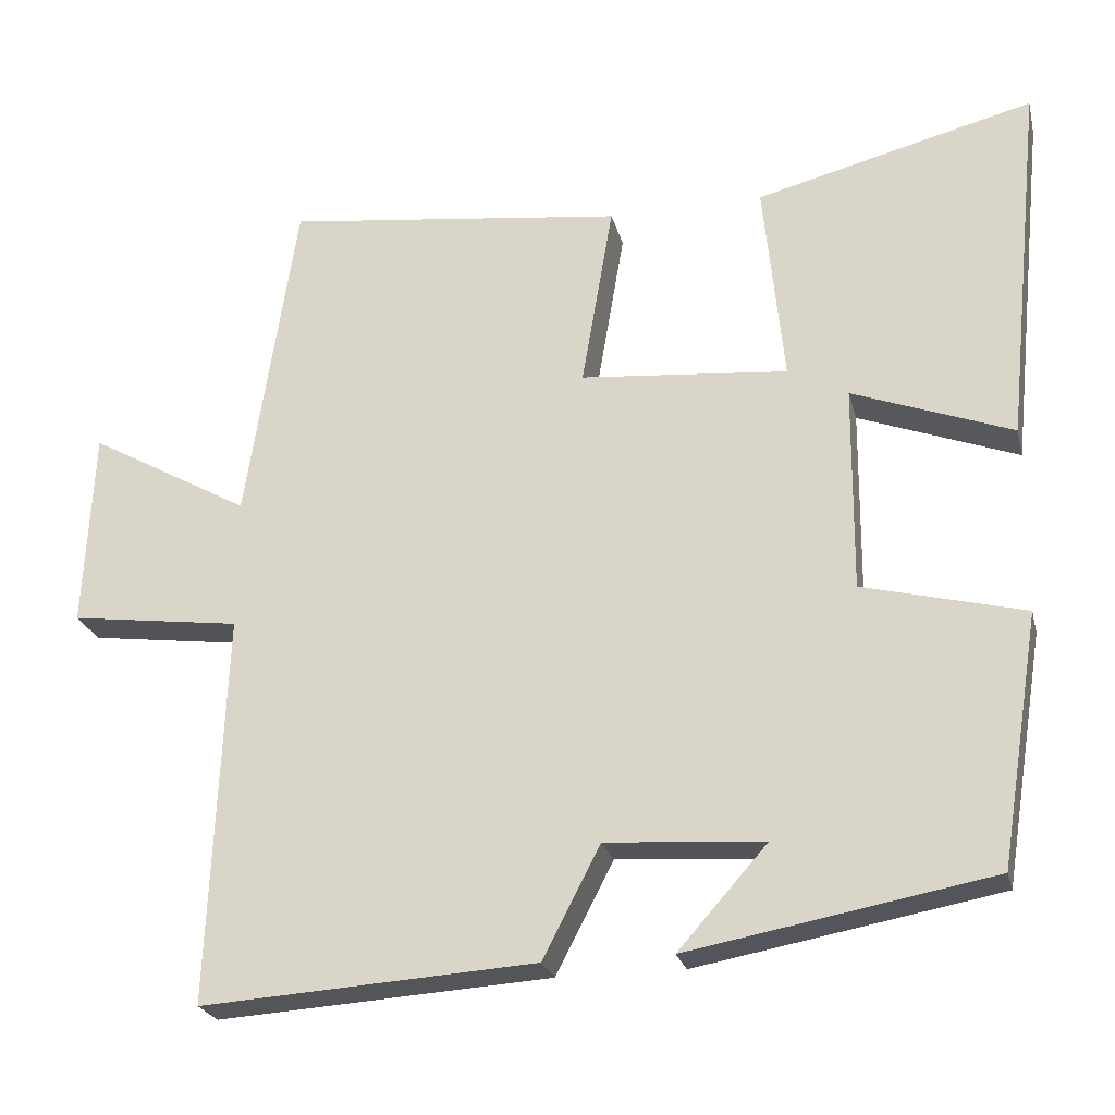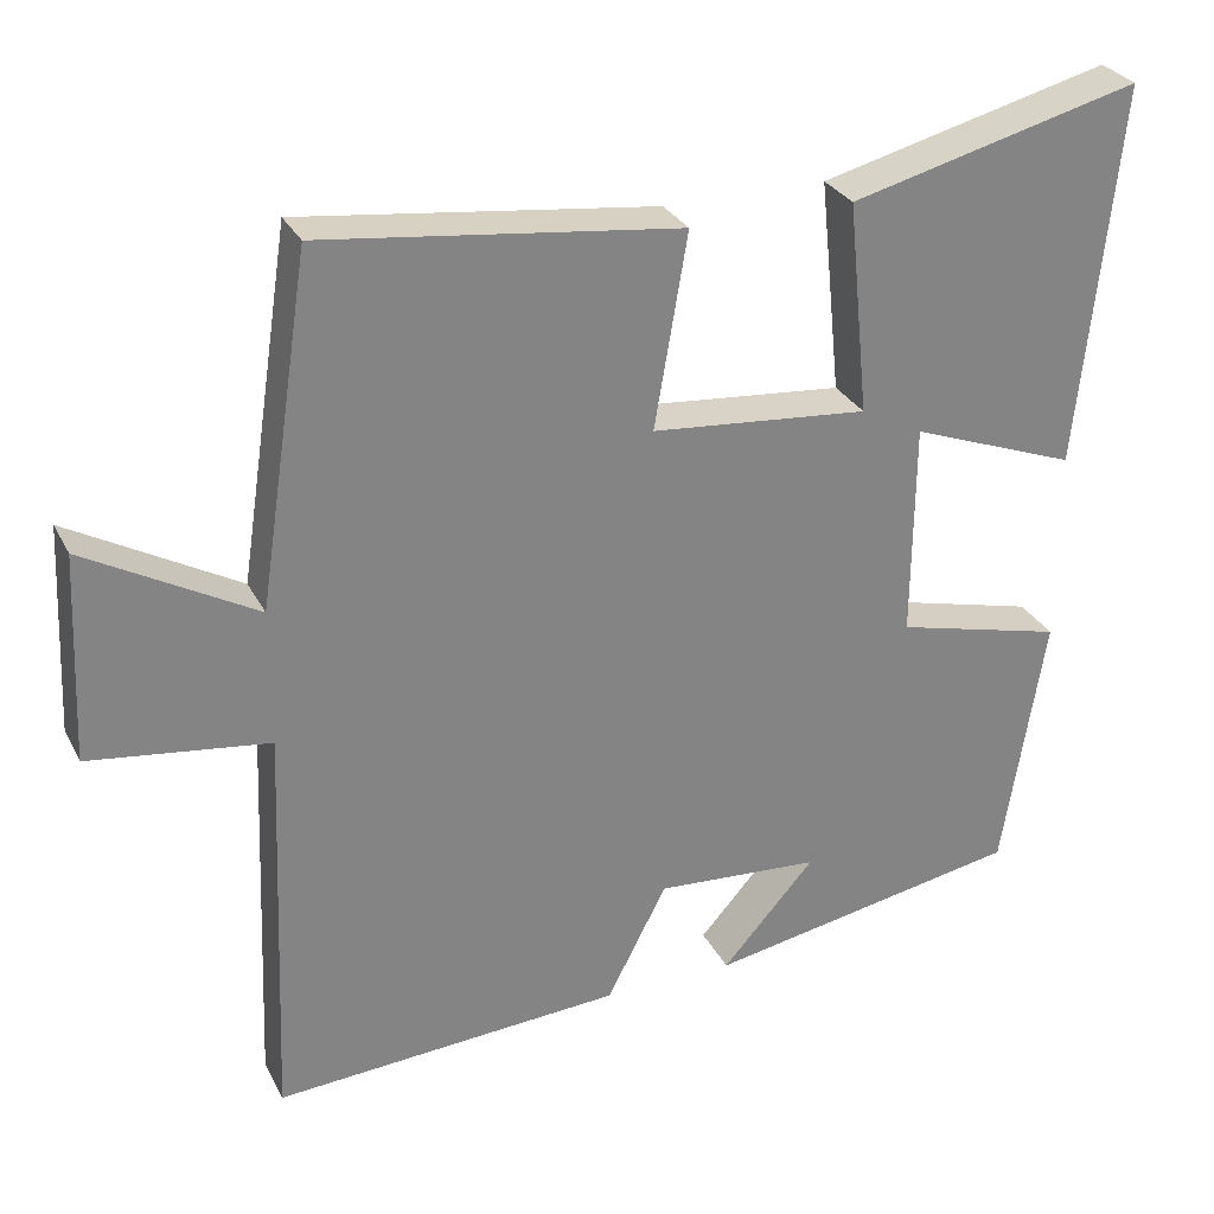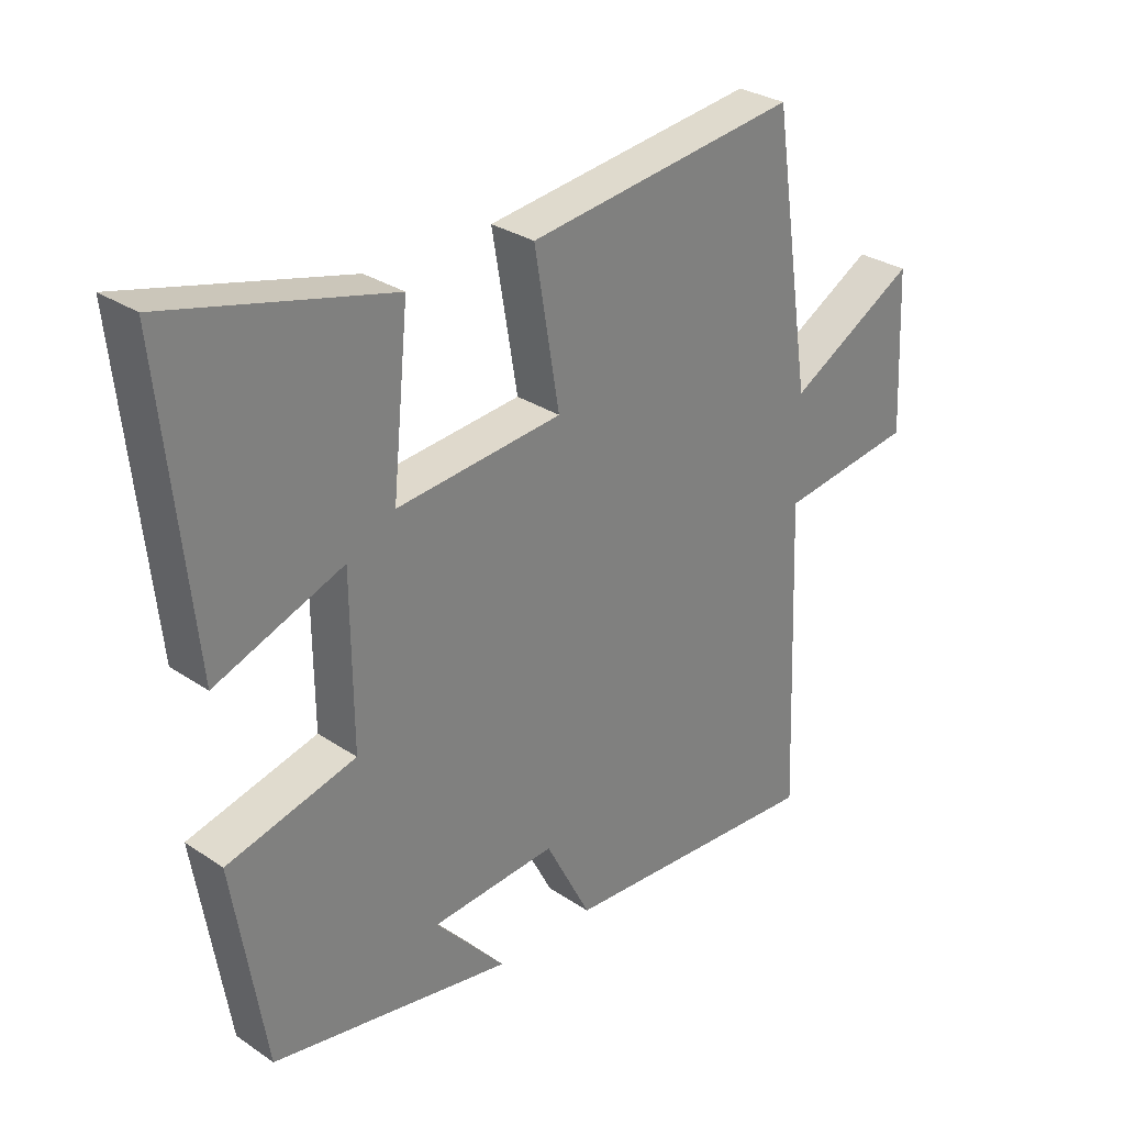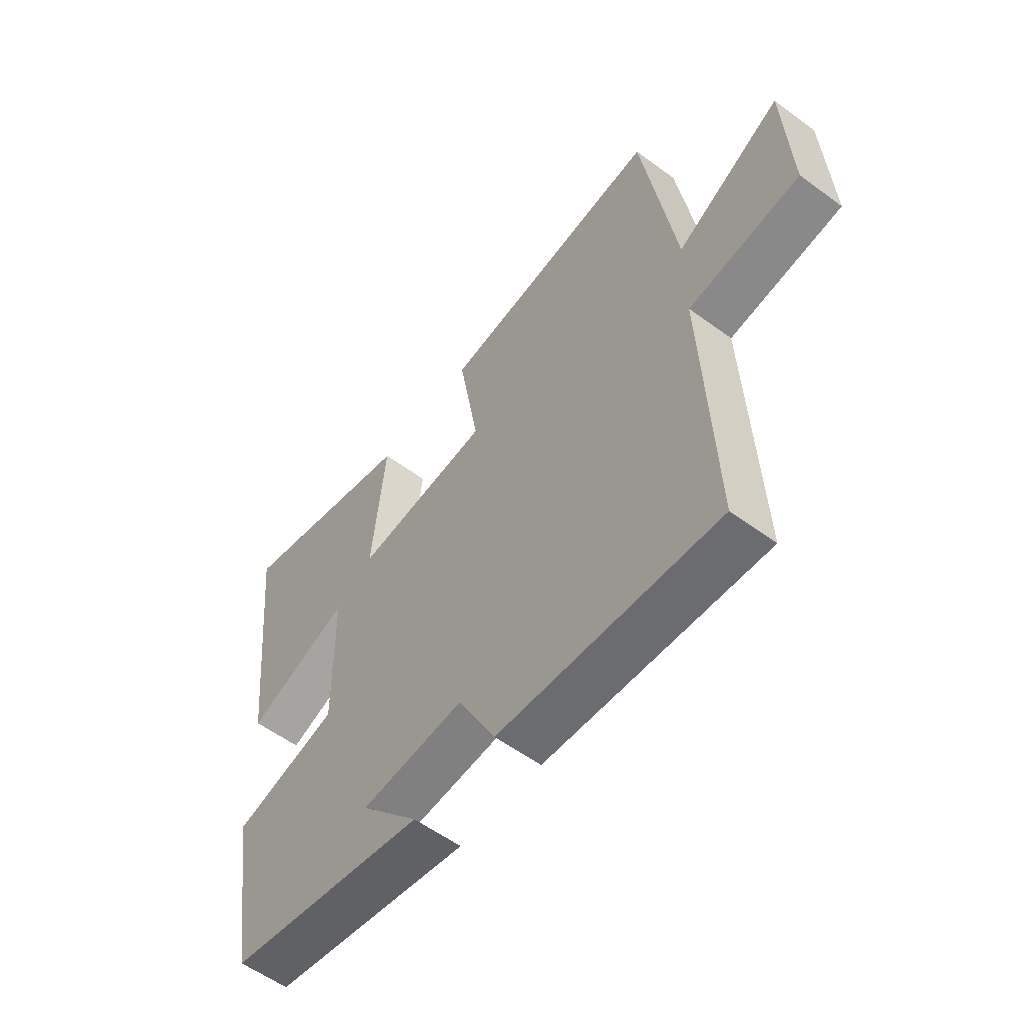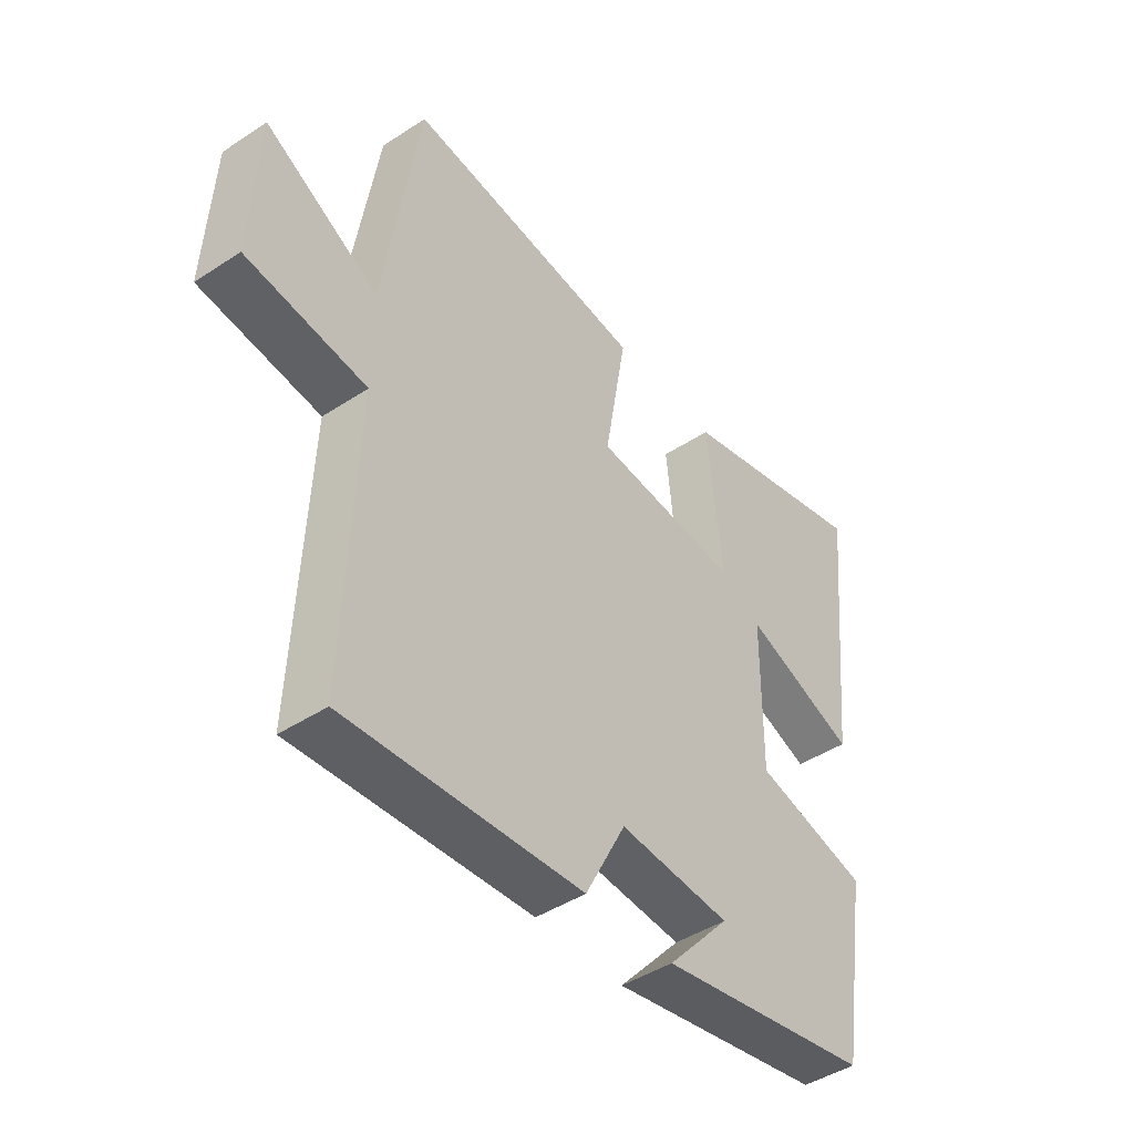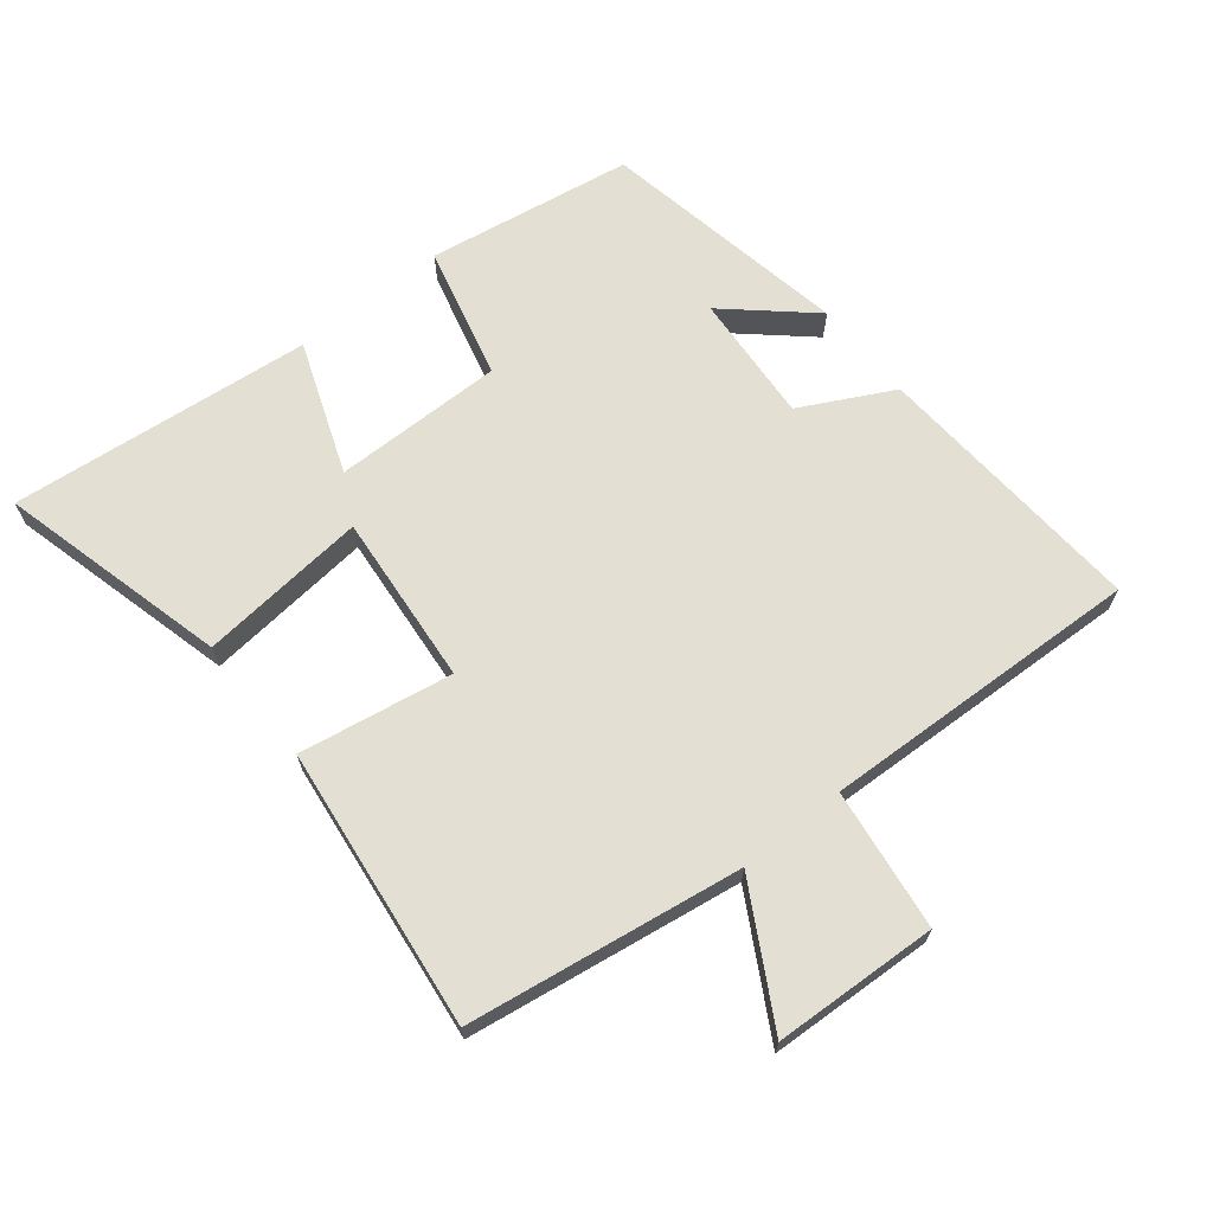
<metadata>
{"format":"obj","ext":"obj","renderer":"f3d","projection":"perspective","resolution":1024,"background":"white","views":[{"elev":-23.9,"azim":-166.5,"up":"+Z"},{"elev":29.2,"azim":157.1,"up":"+Z"},{"elev":29.9,"azim":-45.6,"up":"+Z"},{"elev":-56.8,"azim":52.5,"up":"+Z"},{"elev":-44.7,"azim":127.3,"up":"+Z"},{"elev":67.0,"azim":51.2,"up":"+Y"}]}
</metadata>
<code>
v -0.548 0.07 0.59
v -0.195 0.07 0.5
v -0.221 0.07 0.241
v 0.043 0.07 0.265
v 0.003 0.07 0.5
v 0.436 0.07 0.553
v 0.5 0.07 0.133
v 0.705 0.07 0.248
v 0.717 0.07 -0.004
v 0.5 0.07 -0.033
v 0.52 0.07 -0.527
v 0.096 0.07 -0.5
v 0.023 0.07 -0.359
v -0.177 0.07 -0.373
v -0.064 0.07 -0.5
v -0.449 0.07 -0.43
v -0.5 0.07 -0.113
v -0.295 0.07 -0.061
v -0.297 0.07 0.201
v -0.5 0.07 0.125
v -0.548 0 0.59
v -0.195 0 0.5
v -0.221 0 0.241
v 0.043 0 0.265
v 0.003 0 0.5
v 0.436 0 0.553
v 0.5 0 0.133
v 0.705 0 0.248
v 0.717 0 -0.004
v 0.5 0 -0.033
v 0.52 0 -0.527
v 0.096 0 -0.5
v 0.023 0 -0.359
v -0.177 0 -0.373
v -0.064 0 -0.5
v -0.449 0 -0.43
v -0.5 0 -0.113
v -0.295 0 -0.061
v -0.297 0 0.201
v -0.5 0 0.125
f 1 2 3
f 20 1 3
f 19 20 3
f 18 19 3 4
f 16 17 18
f 16 18 4
f 14 15 16
f 14 16 4
f 13 14 4
f 12 13 4
f 11 12 4
f 10 11 4
f 7 8 9 10
f 6 7 10
f 5 6 10
f 4 5 10
f 23 22 21
f 23 21 40
f 23 40 39
f 24 23 39 38
f 38 37 36
f 24 38 36
f 36 35 34
f 24 36 34
f 24 34 33
f 24 33 32
f 24 32 31
f 24 31 30
f 30 29 28 27
f 30 27 26
f 30 26 25
f 30 25 24
f 1 21 22 2
f 2 22 23 3
f 3 23 24 4
f 4 24 25 5
f 5 25 26 6
f 6 26 27 7
f 7 27 28 8
f 8 28 29 9
f 9 29 30 10
f 10 30 31 11
f 11 31 32 12
f 12 32 33 13
f 13 33 34 14
f 14 34 35 15
f 15 35 36 16
f 16 36 37 17
f 17 37 38 18
f 18 38 39 19
f 19 39 40 20
f 20 40 21 1

</code>
